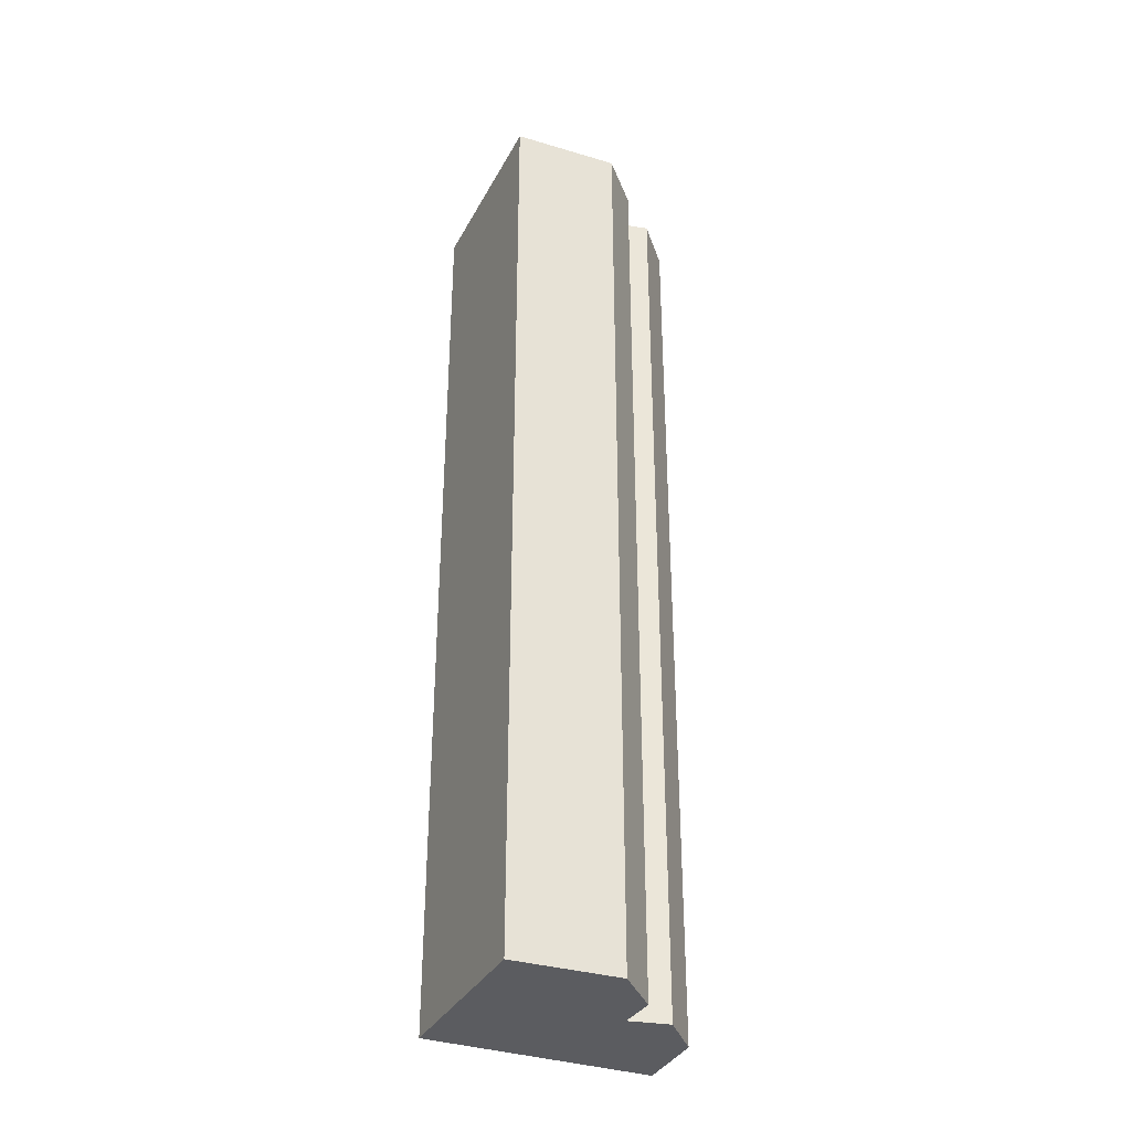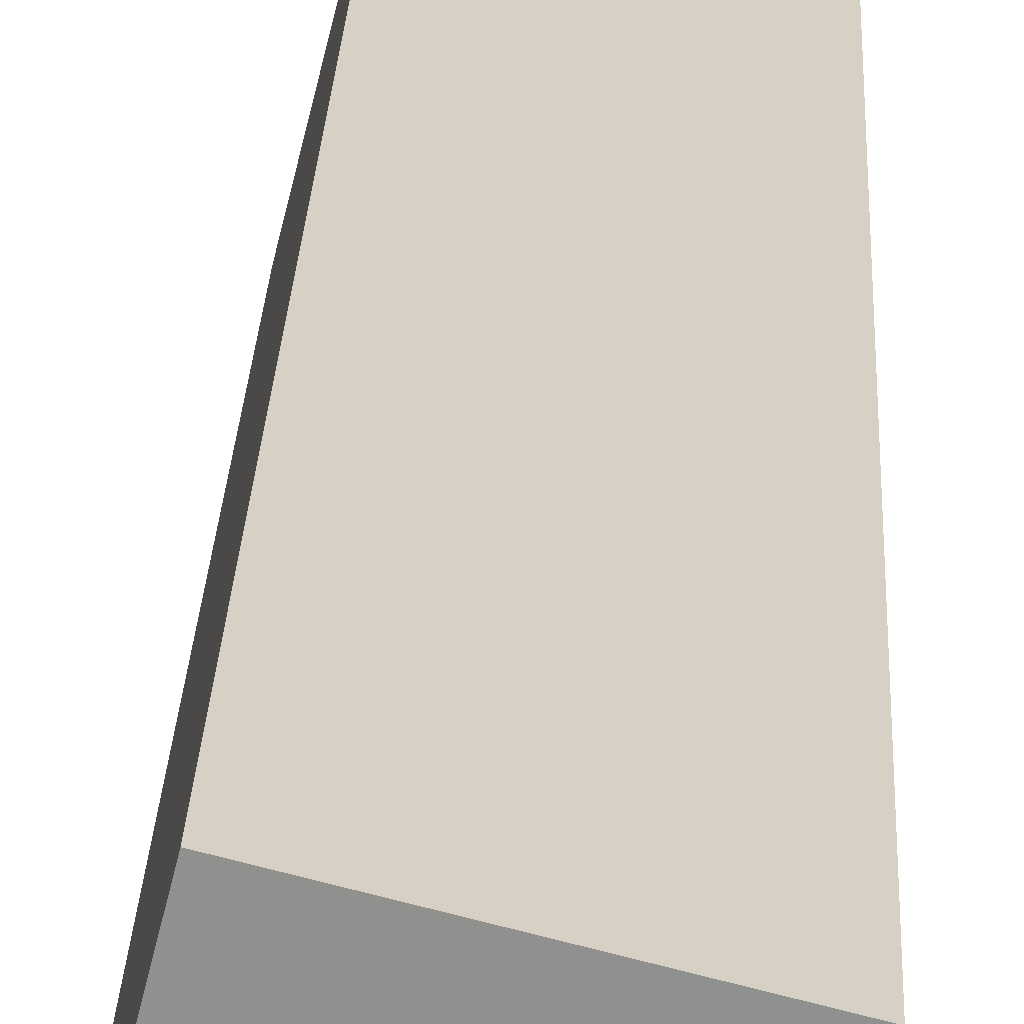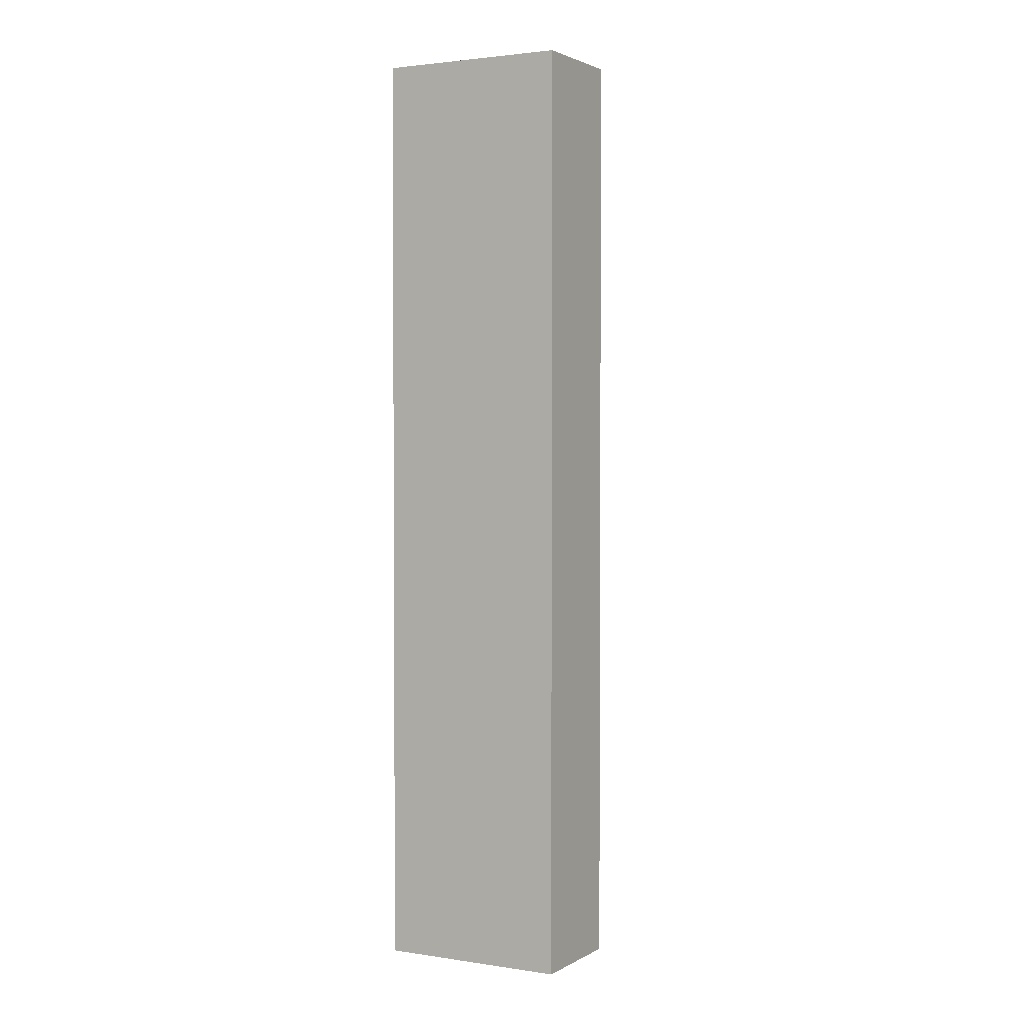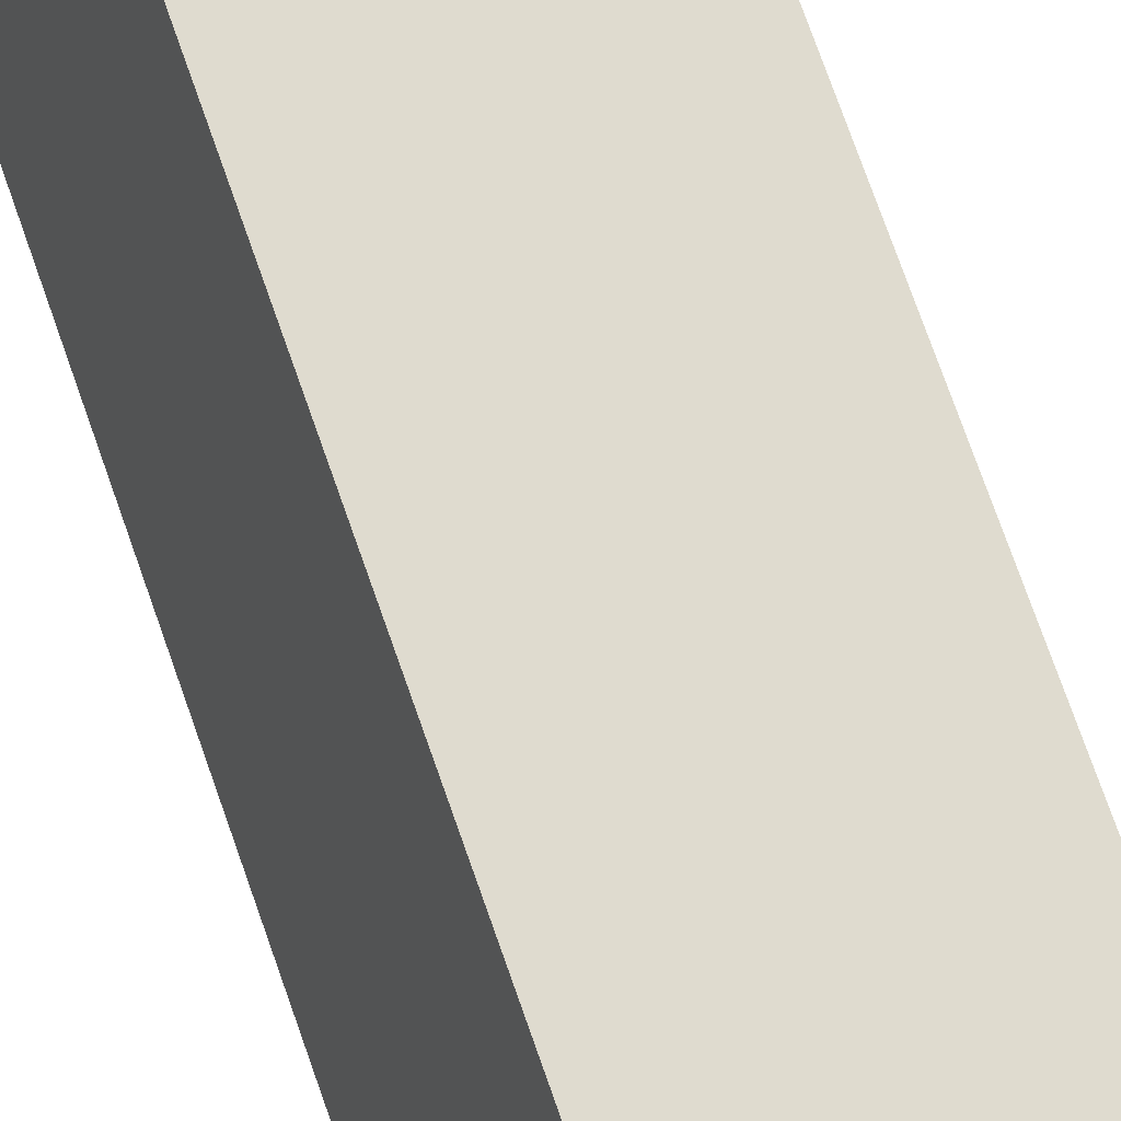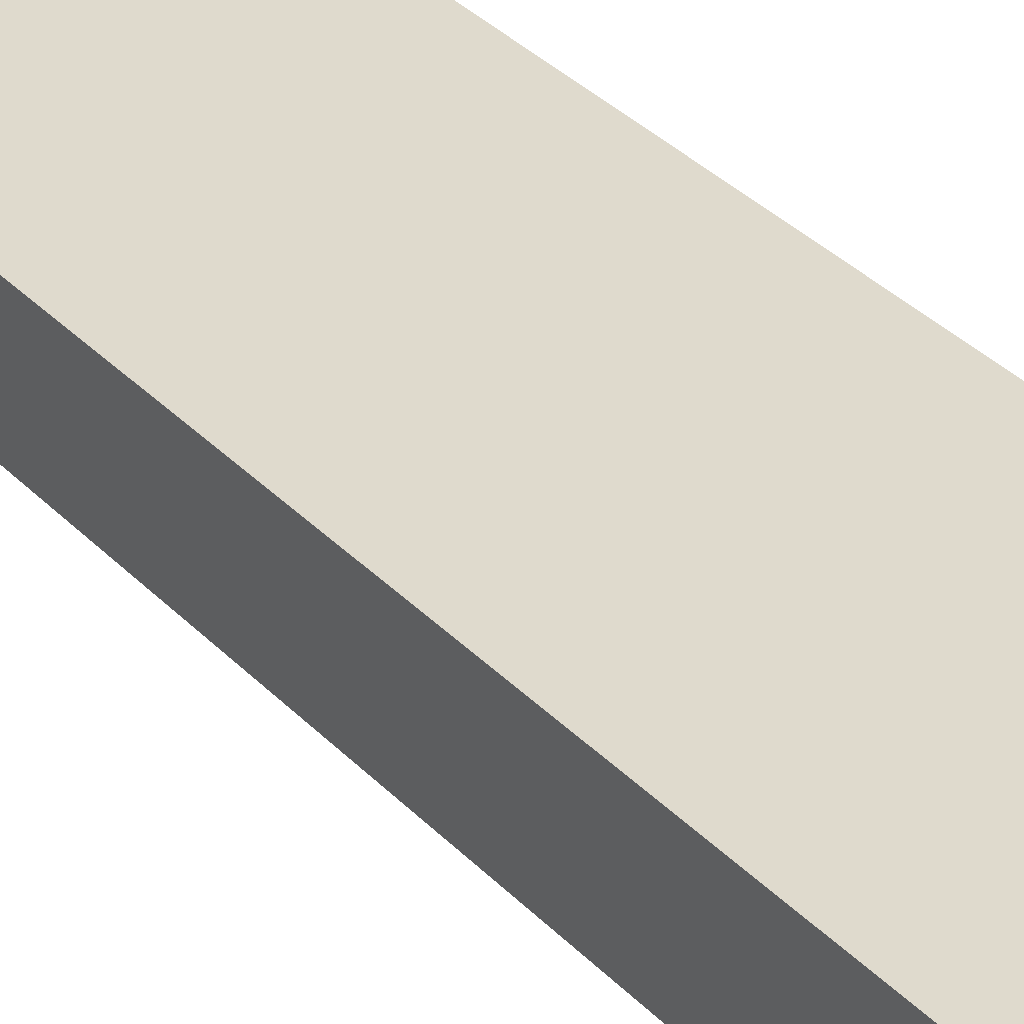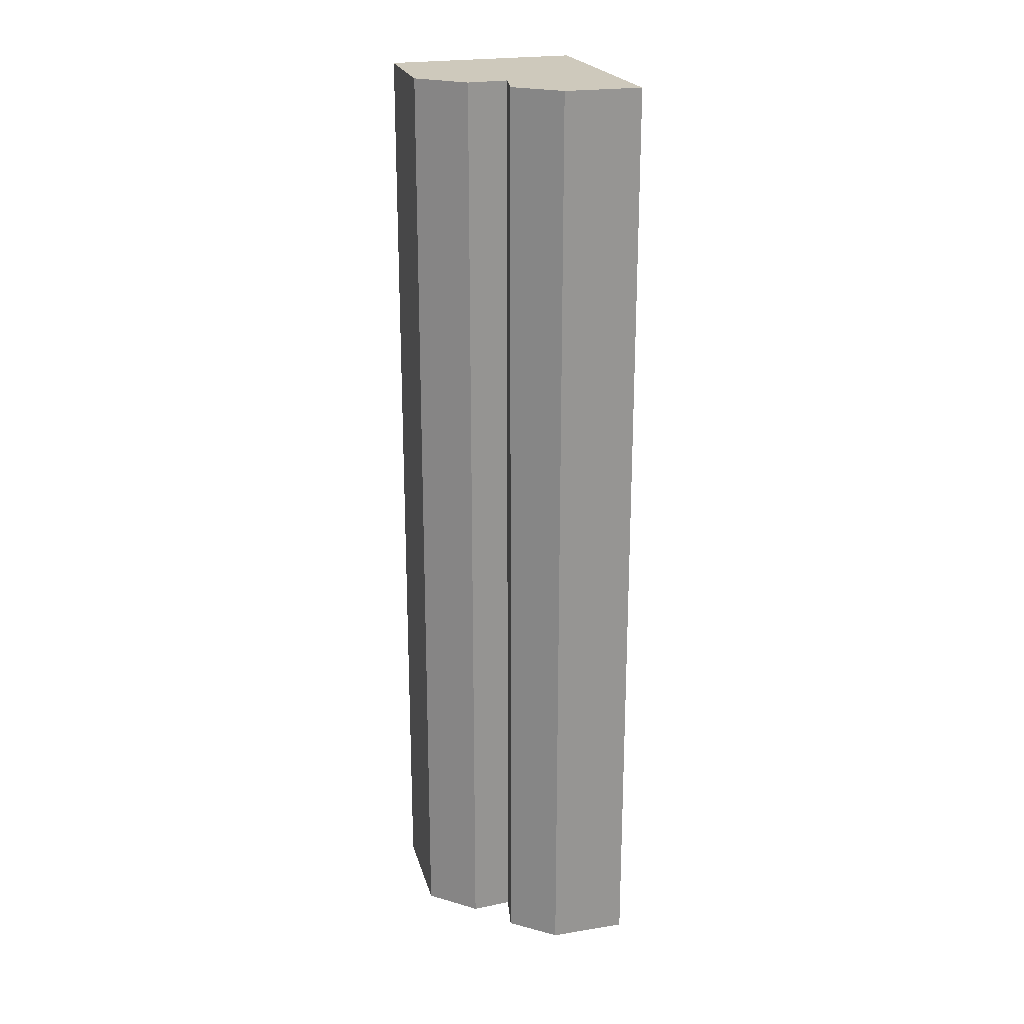
<metadata>
{"format":"obj","ext":"obj","renderer":"f3d","projection":"perspective","resolution":1024,"background":"white","views":[{"elev":-34.7,"azim":79.7,"up":"+Y"},{"elev":24.1,"azim":2.3,"up":"+Z"},{"elev":2.3,"azim":41.8,"up":"+Y"},{"elev":74.2,"azim":-19.3,"up":"+Z"},{"elev":32.9,"azim":144.6,"up":"+Z"},{"elev":22.3,"azim":177.1,"up":"+Y"}]}
</metadata>
<code>
v  0 15.18 9.295e-16
v  0.87 15.18 3.532
v  1.203 15.18 -0.267
v  1.998 15.18 0.147
v  2.018 15.18 0.81
v  2.631 15.18 0.627
v  3.457 15.18 1.094
v  3.796 15.18 2.779
v  2.631 -3.839e-17 0.627
v  2.018 -4.96e-17 0.81
v  1.203 1.635e-17 -0.267
v  0 0 0
v  1.998 -9.001e-18 0.147
v  3.796 -1.702e-16 2.779
v  3.457 -6.699e-17 1.094
v  0.87 -2.163e-16 3.532
g defaultobject
f 1 2 3
f 4 3 2
f 5 4 2
f 6 5 2
f 7 6 2
f 8 7 2
f 9 5 6
f 5 9 10
f 11 1 3
f 1 11 12
f 10 4 5
f 4 10 13
f 14 7 8
f 7 14 15
f 13 3 4
f 3 13 11
f 15 6 7
f 6 15 9
f 12 2 1
f 2 12 16
f 16 8 2
f 8 16 14
f 12 11 16
f 13 16 11
f 10 16 13
f 9 16 10
f 15 16 9
f 14 16 15

</code>
